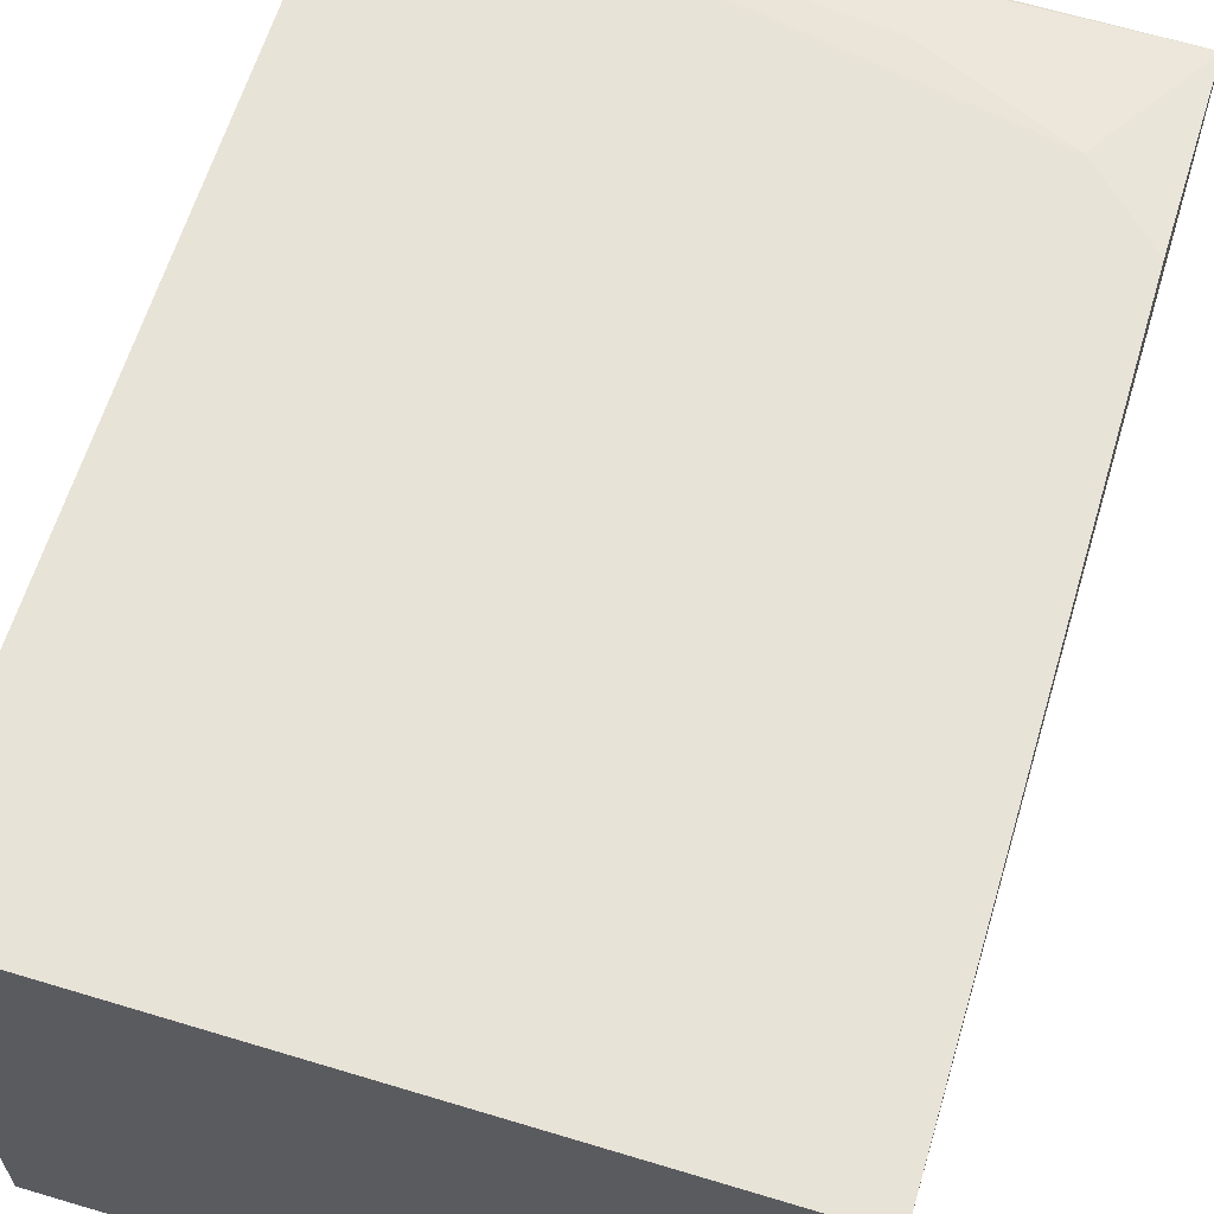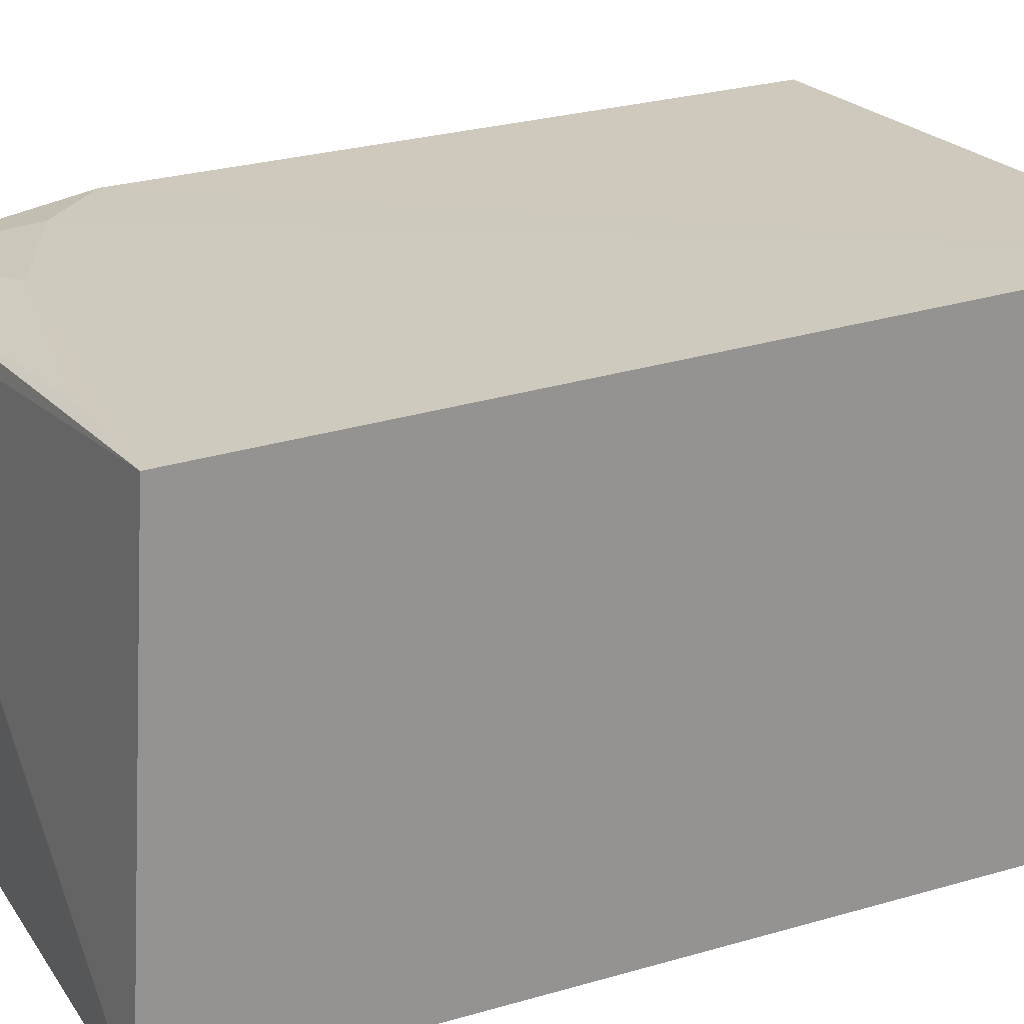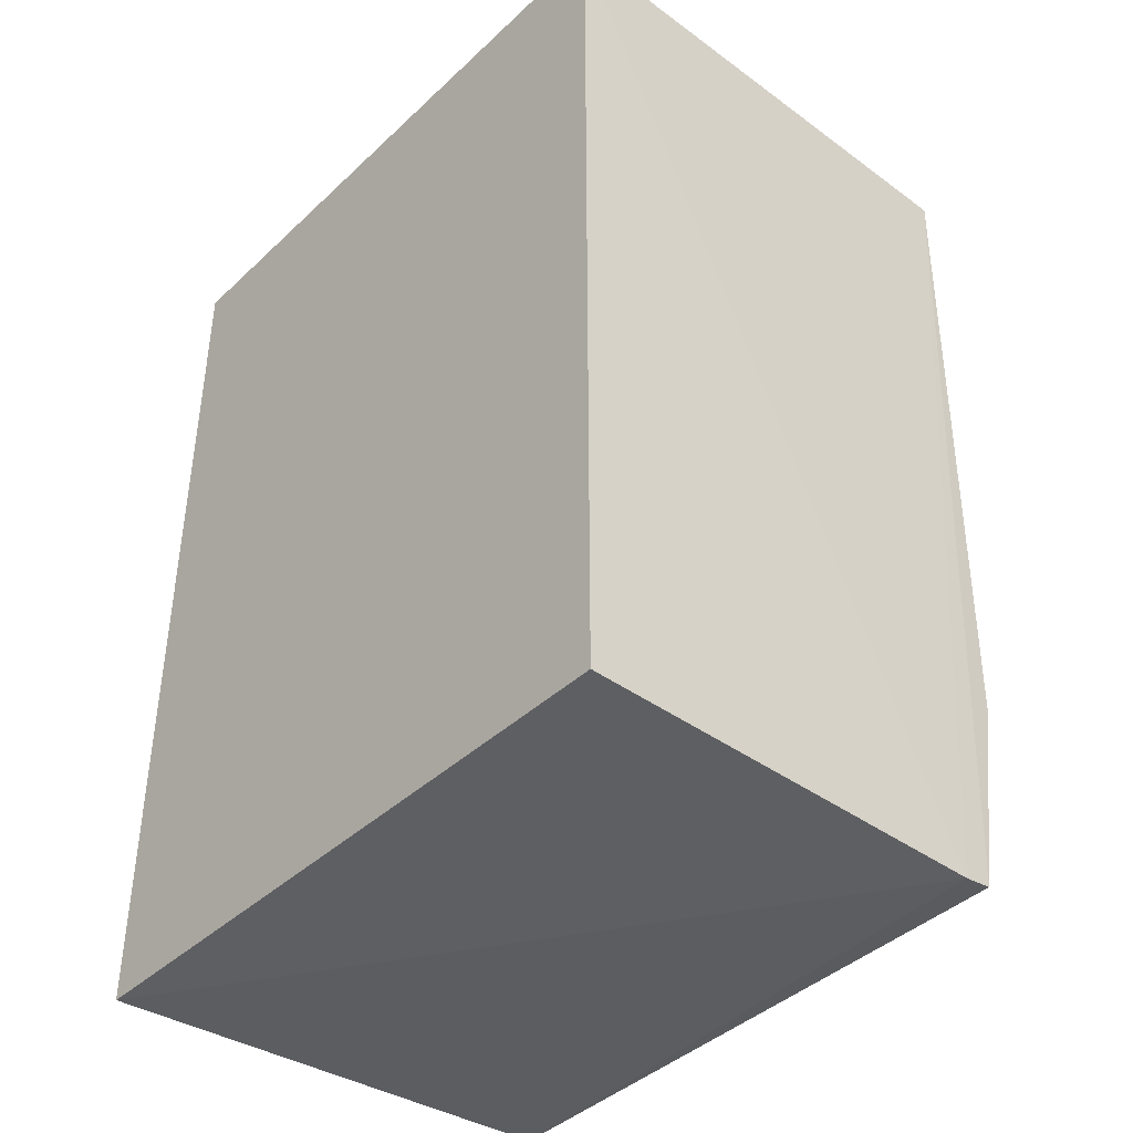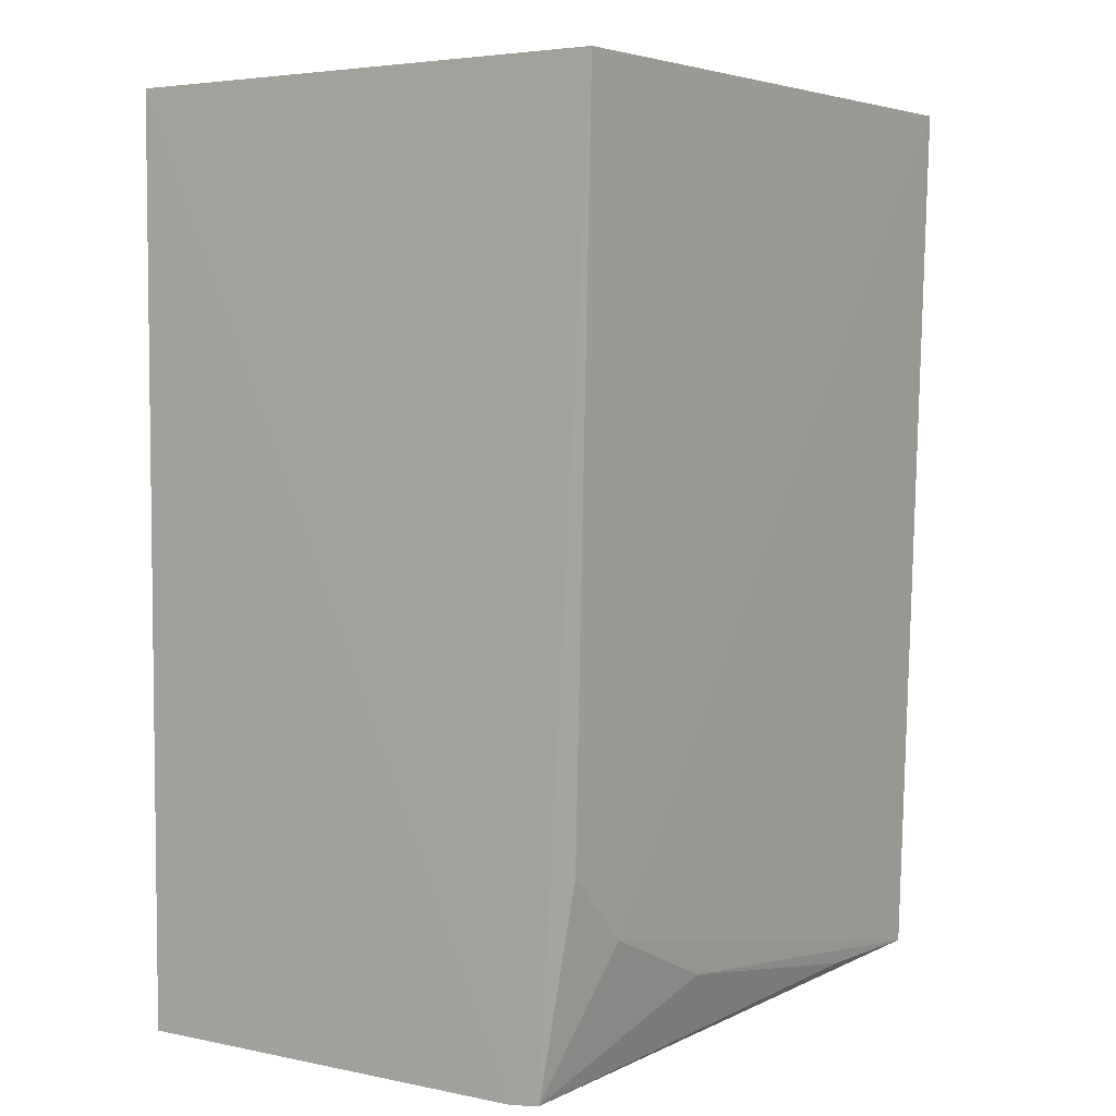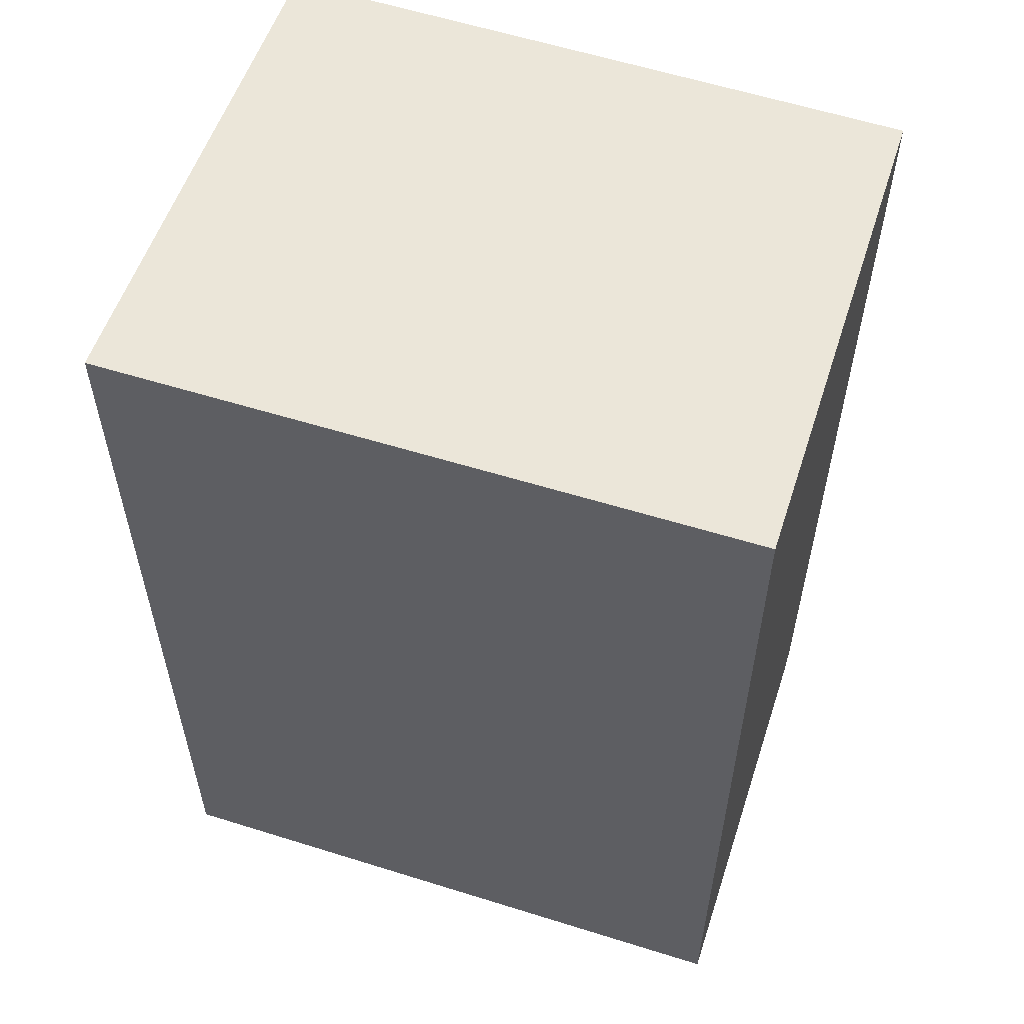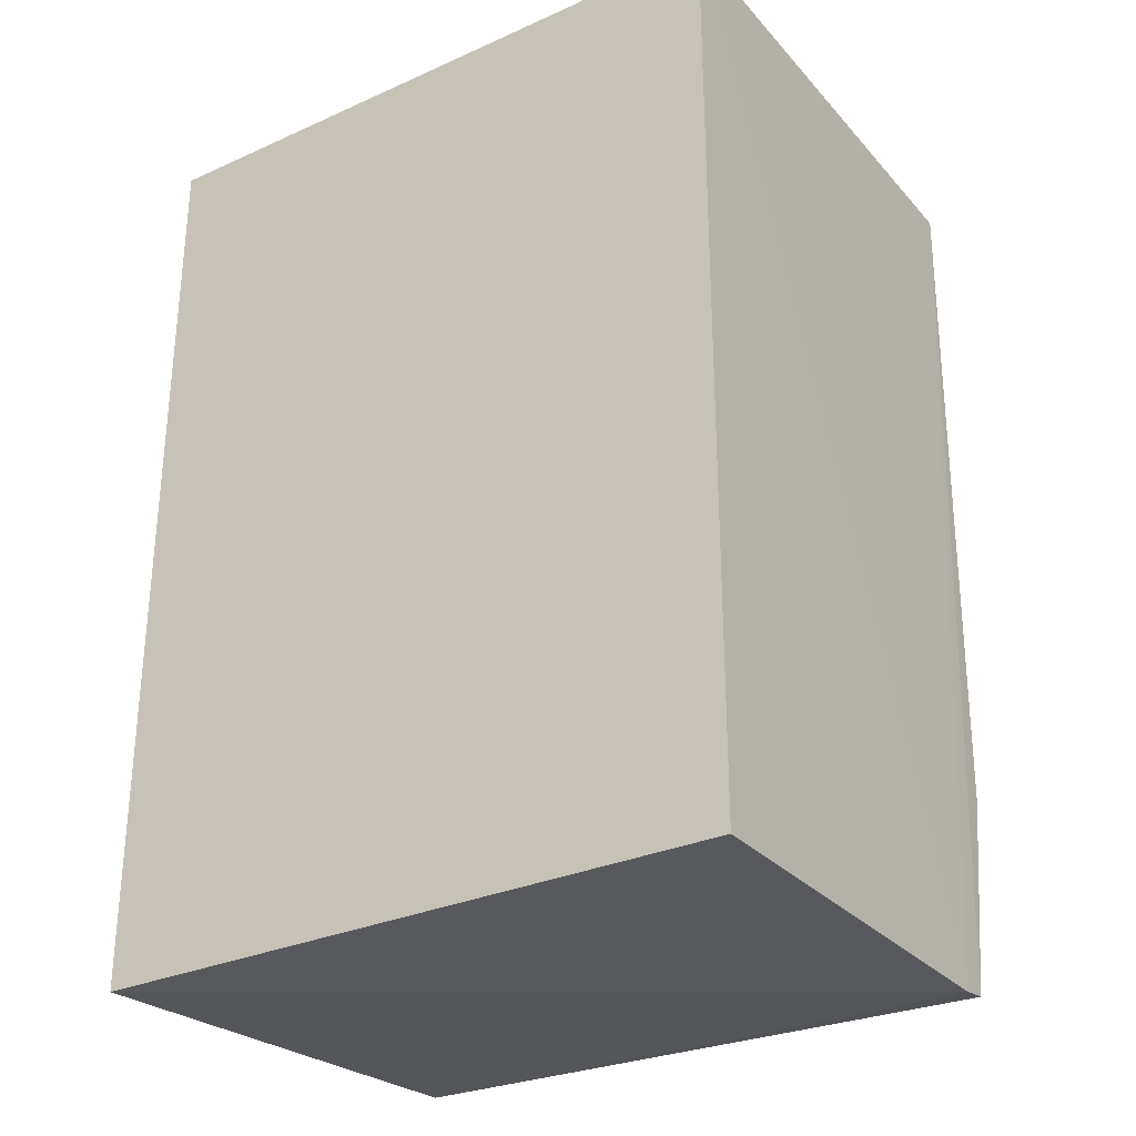
<metadata>
{"format":"obj","ext":"obj","renderer":"f3d","projection":"perspective","resolution":1024,"background":"white","views":[{"elev":63.4,"azim":16.7,"up":"+Y"},{"elev":23.2,"azim":-116.0,"up":"+Y"},{"elev":-40.9,"azim":48.4,"up":"+Z"},{"elev":4.4,"azim":124.0,"up":"+Z"},{"elev":56.1,"azim":18.2,"up":"+Z"},{"elev":-29.7,"azim":33.3,"up":"+Z"}]}
</metadata>
<code>
v 0.05025 0.04422 0.07176
v 0.05037 0.006118 0.07171
v 0.05037 0.03799 0.002992
v 0.002451 0.04305 0.005139
v 0.002567 0.006118 0.07171
v 0.05018 0.04298 0.01882
v 0.002576 0.04504 0.07173
v 0.002566 0.006114 0.002838
v 0.05032 0.0402 0.00331
v 0.00255 0.04504 0.07167
v 0.05037 0.006116 0.002986
v 0.03435 0.04282 0.009051
v 0.04488 0.04294 0.01365
v 0.01287 0.0428 0.005374
f 1 2 3
f 5 2 1
f 7 5 1
f 8 2 5
f 8 5 4
f 8 4 3
f 9 6 1
f 9 1 3
f 9 3 4
f 10 4 5
f 10 5 7
f 10 7 1
f 10 1 6
f 11 8 3
f 11 3 2
f 11 2 8
f 13 10 6
f 13 4 10
f 13 12 4
f 13 6 9
f 13 9 12
f 14 12 9
f 14 9 4
f 14 4 12

</code>
